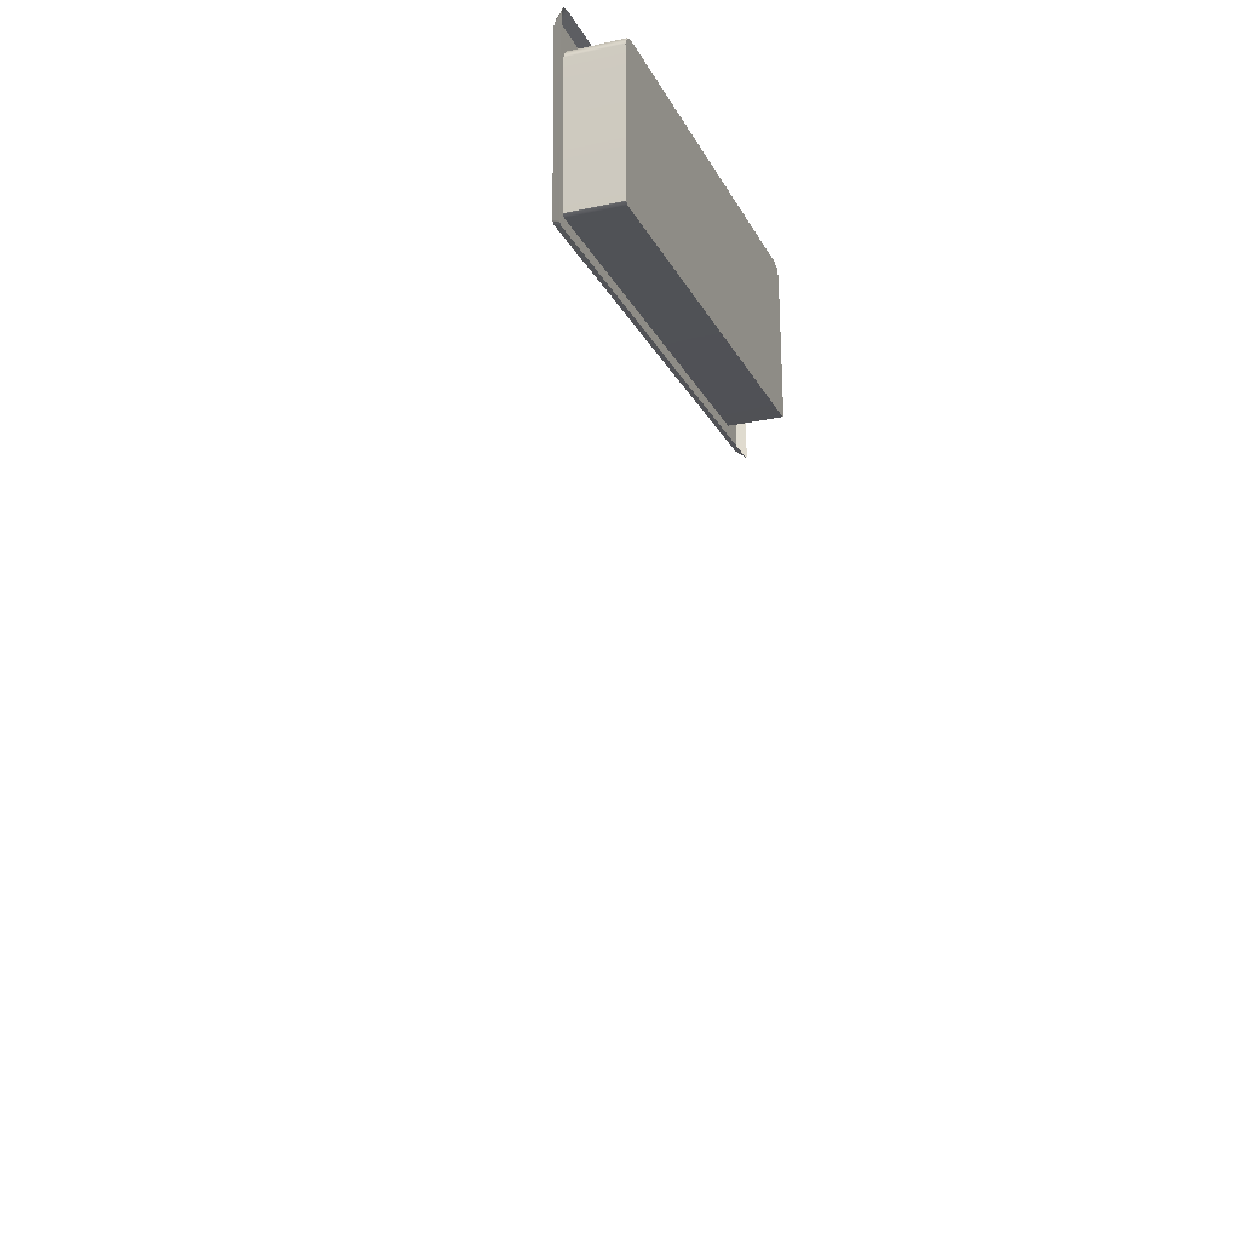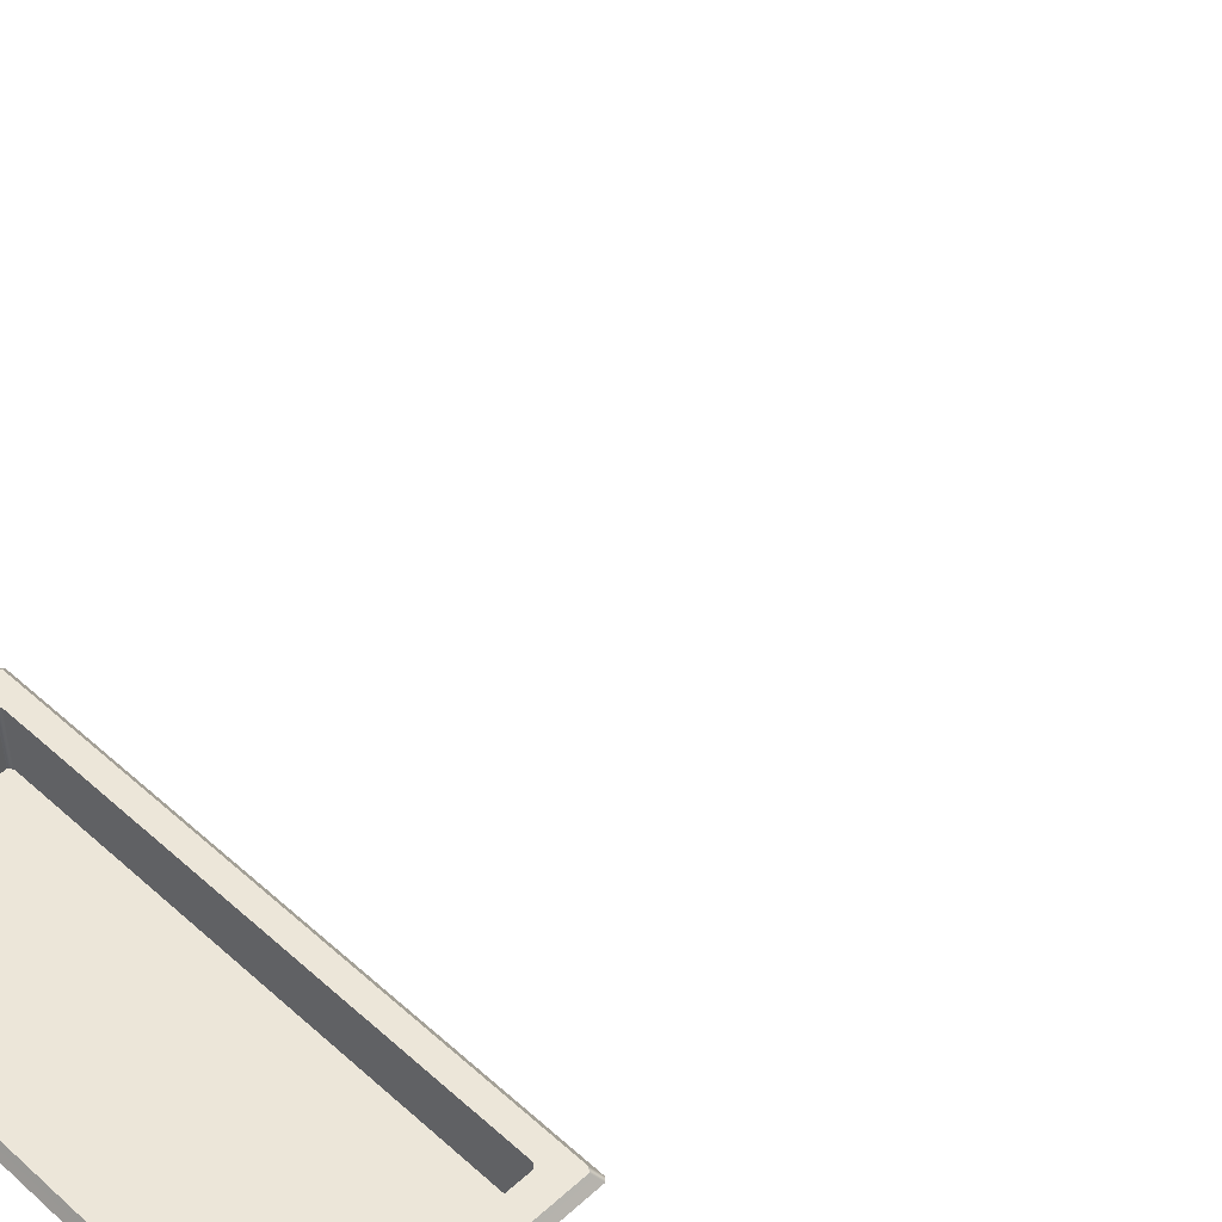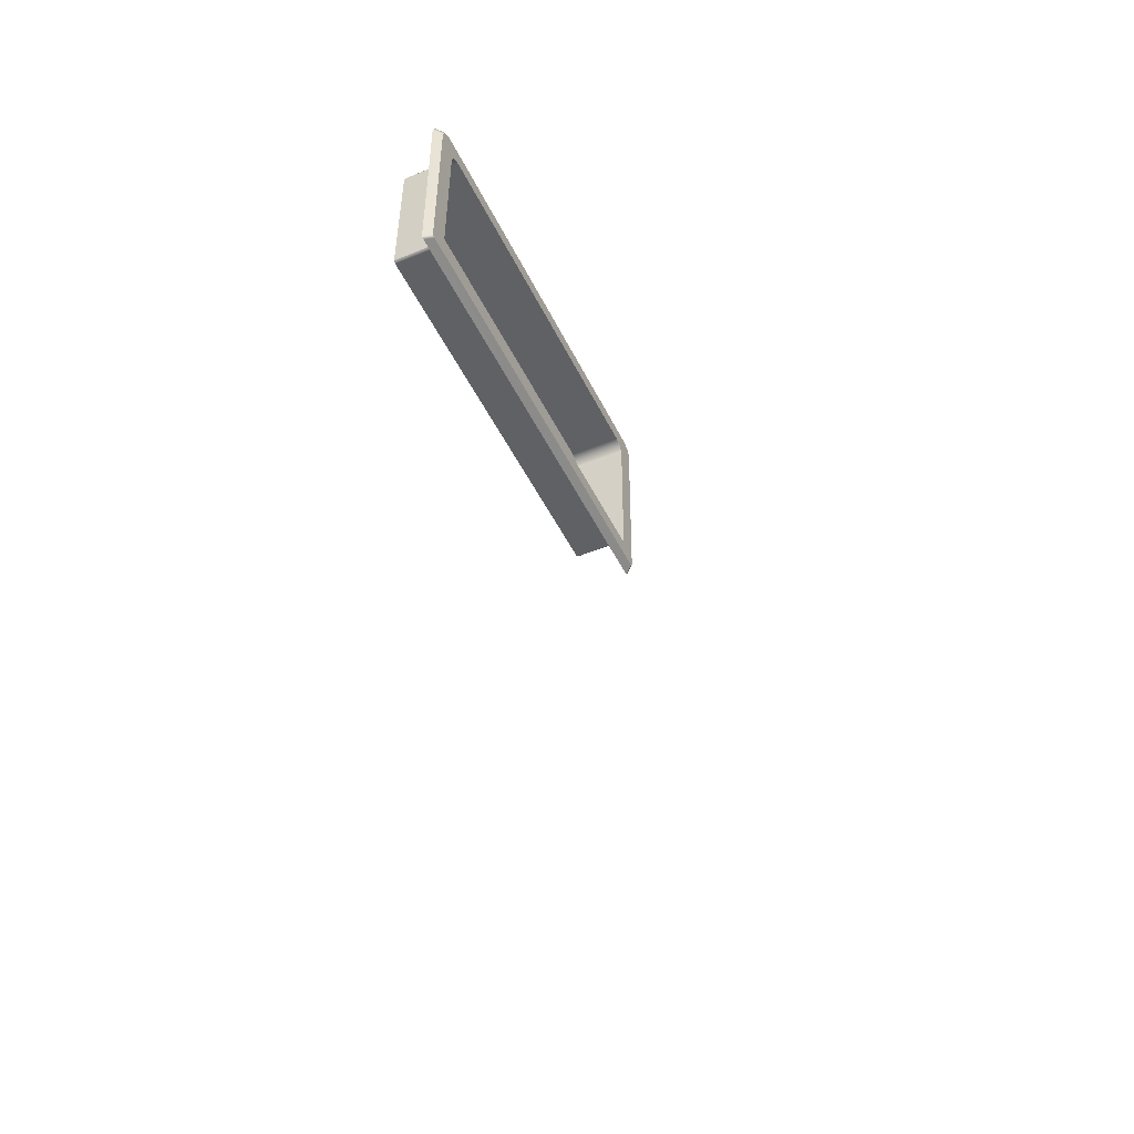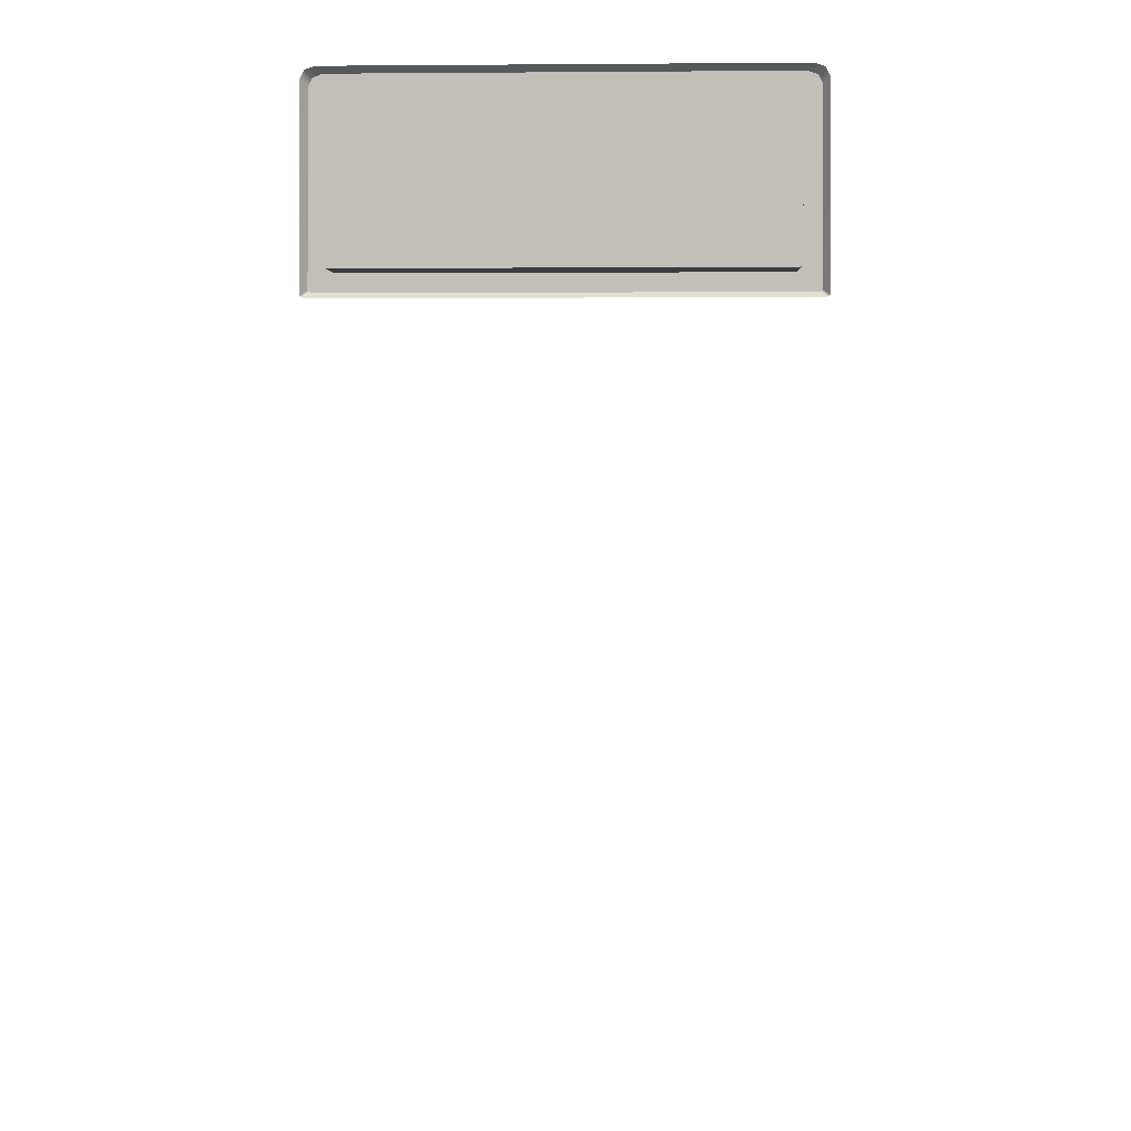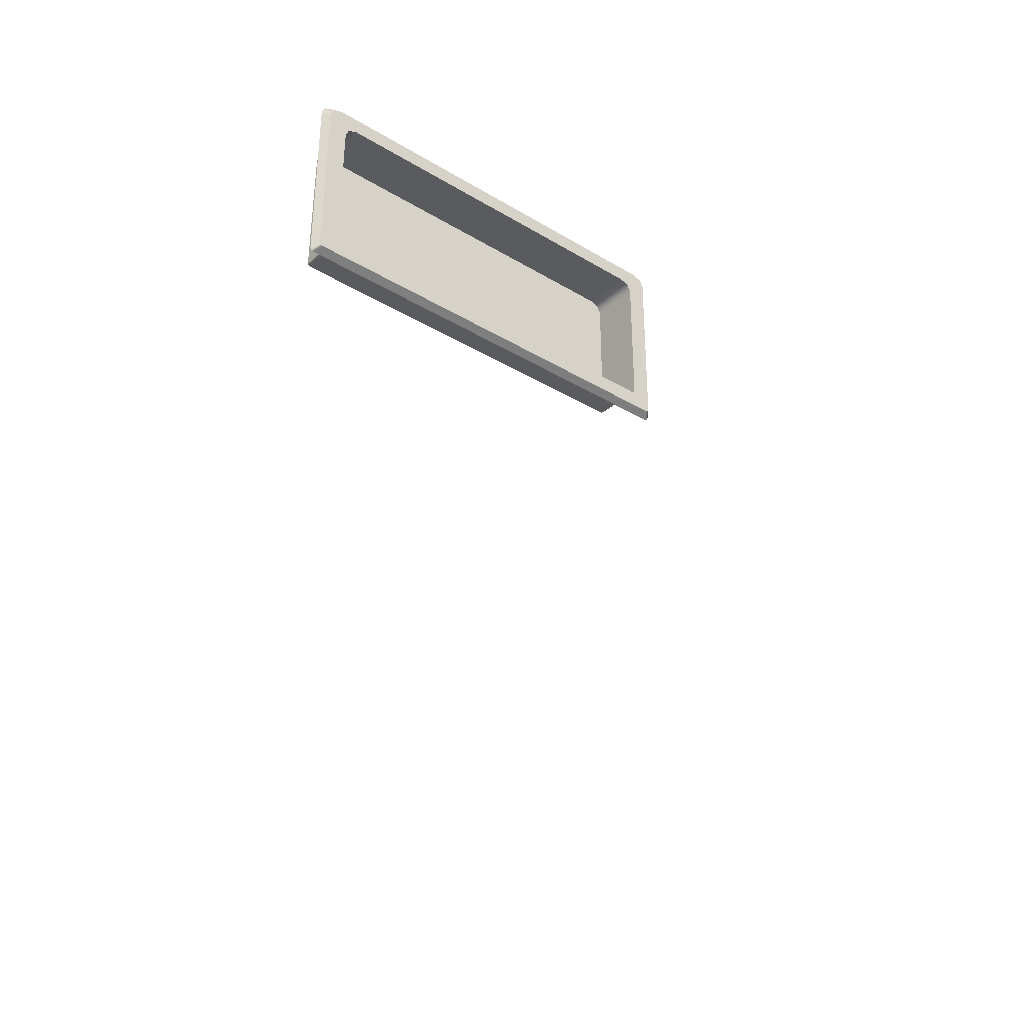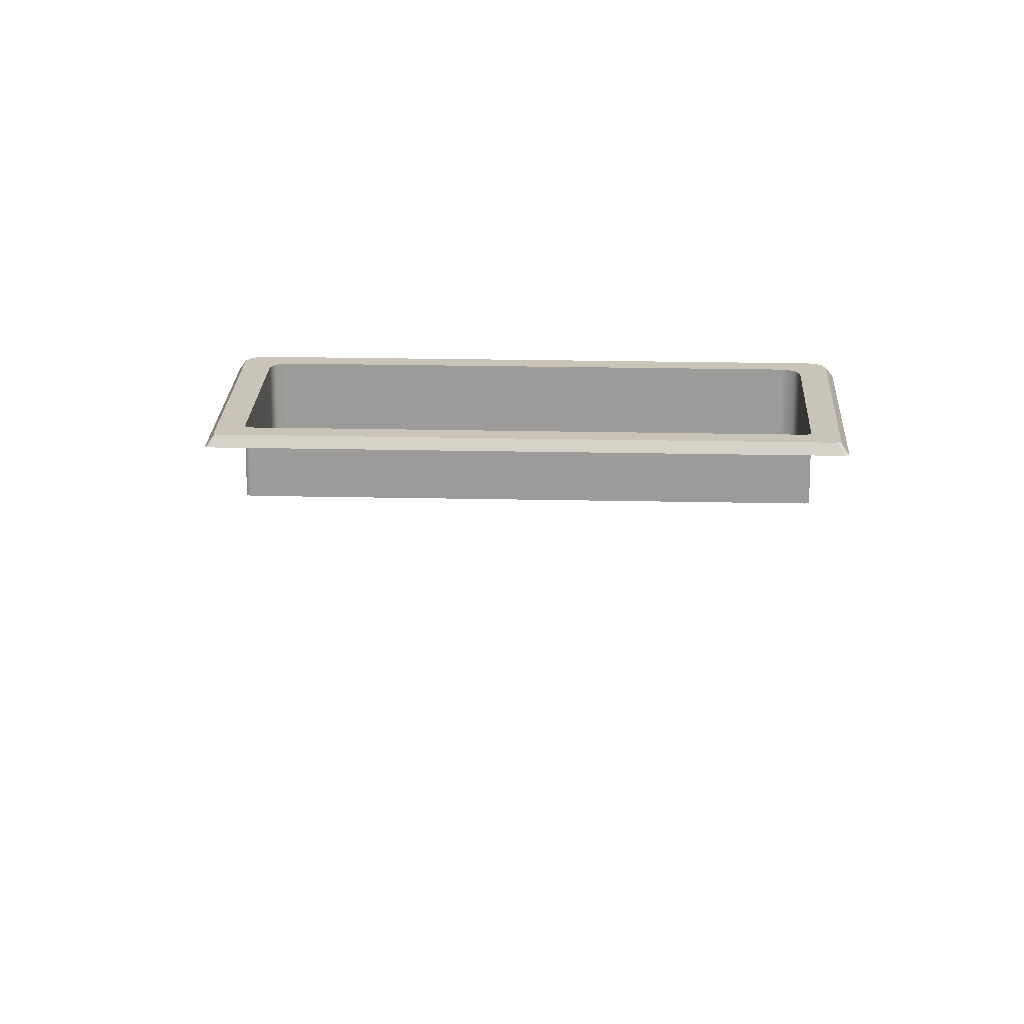
<metadata>
{"format":"obj","ext":"obj","renderer":"f3d","projection":"perspective","resolution":1024,"background":"white","views":[{"elev":-20.5,"azim":-69.2,"up":"+Z"},{"elev":49.1,"azim":44.6,"up":"+Y"},{"elev":-47.9,"azim":115.0,"up":"+Z"},{"elev":3.5,"azim":2.3,"up":"+Z"},{"elev":-32.7,"azim":140.2,"up":"+Z"},{"elev":19.7,"azim":-177.6,"up":"+Y"}]}
</metadata>
<code>
o MeshFridgeFreezerdoorB2_3_GeomSubset_3
v -0.005865 0.05 -1.01
v -0.005853 0.05 -1.01
v -0.005865 0.05001 -1.01
v -0.005853 0.05001 -1.01
v -0.005865 0.05 -1.01
v -0.005853 0.05 -1.01
v -0.005865 0.05001 -1.01
v -0.005853 0.05001 -1.01
v -0.005865 0.05 -1.01
v -0.005853 0.05 -1.01
v -0.005865 0.05001 -1.01
v -0.005853 0.05001 -1.01
v -0.005865 0.05 -1.01
v -0.005853 0.05 -1.01
v -0.005865 0.05001 -1.01
v -0.005853 0.05001 -1.01
v -0.005865 0.05 -1.01
v -0.005853 0.05 -1.01
v -0.005865 0.05001 -1.01
v -0.005853 0.05001 -1.01
v -0.005865 0.05 -1.01
v -0.005853 0.05 -1.01
v -0.005865 0.05001 -1.01
v -0.005853 0.05001 -1.01
v -0.005865 0.05 -1.01
v -0.005853 0.05 -1.01
v -0.005865 0.05001 -1.01
v -0.005853 0.05001 -1.01
v 0.5684 -0.2313 0.4578
v 0.575 -0.2313 0.4633
v -0.5842 -0.2313 0.4633
v -0.5776 -0.2313 0.4578
v 0.5684 -0.3707 0.4578
v -0.5776 -0.3707 0.4578
v 0.5179 -0.2313 0.5127
v 0.5112 -0.2313 0.5072
v -0.5205 -0.2313 0.5072
v -0.5271 -0.2313 0.5127
v 0.5697 -0.223 0.4677
v 0.5631 -0.223 0.4622
v -0.5723 -0.223 0.4622
v -0.5789 -0.223 0.4677
v 0.5102 -0.2238 0.507
v 0.5168 -0.2238 0.5125
v -0.526 -0.2238 0.5125
v -0.5195 -0.2238 0.507
v -0.5508 -0.2313 1.007
v -0.581 -0.2313 0.9824
v -0.5239 -0.2313 0.9348
v -0.4937 -0.2313 0.9599
v -0.5455 -0.223 1.003
v -0.5757 -0.223 0.978
v -0.5229 -0.2224 0.9352
v -0.4929 -0.2223 0.9601
v 0.5416 -0.2313 1.007
v 0.5718 -0.2313 0.9824
v 0.4845 -0.2313 0.9599
v 0.5147 -0.2313 0.9348
v 0.5665 -0.223 0.978
v 0.5363 -0.223 1.003
v 0.4837 -0.2223 0.9601
v 0.5137 -0.2224 0.9352
v -0.5141 -0.2223 0.9528
v -0.515 -0.2313 0.9525
v 0.5048 -0.2223 0.9528
v 0.5058 -0.2313 0.9525
v 0.5629 -0.2313 1
v 0.5576 -0.223 0.9957
v -0.5668 -0.223 0.9957
v -0.5721 -0.2313 1
v 0.575 -0.3638 0.4633
v 0.5691 -0.3707 0.4584
v -0.5784 -0.3707 0.4584
v -0.5842 -0.3638 0.4633
v -0.581 -0.3638 0.9824
v -0.5729 -0.3707 0.9811
v -0.5508 -0.3638 1.007
v -0.5492 -0.3707 1.001
v 0.5416 -0.3638 1.007
v 0.54 -0.3707 1.001
v 0.5718 -0.3638 0.9824
v 0.5637 -0.3707 0.9811
v -0.5721 -0.3638 1
v -0.5663 -0.3707 0.9953
v 0.5629 -0.3638 1
v 0.5571 -0.3707 0.9953
v 0.5832 -0.2307 0.5472
v 0.5862 -0.2241 0.5472
v 0.5848 -0.217 0.5472
v 0.5794 -0.2115 0.5473
v 0.5714 -0.2089 0.5473
v 0.563 -0.21 0.5473
v 0.5563 -0.2145 0.5472
v 0.5533 -0.2212 0.5472
v 0.5547 -0.2282 0.5472
v 0.5601 -0.2337 0.5471
v 0.5681 -0.2363 0.5471
v 0.5765 -0.2352 0.5471
v 0.5832 -0.231 0.6051
v 0.5862 -0.2244 0.6052
v 0.5848 -0.2173 0.6052
v 0.5794 -0.2118 0.6052
v 0.5714 -0.2092 0.6052
v 0.563 -0.2103 0.6052
v 0.5563 -0.2148 0.6052
v 0.5533 -0.2215 0.6052
v 0.5547 -0.2285 0.6051
v 0.5601 -0.234 0.6051
v 0.5681 -0.2366 0.6051
v 0.5765 -0.2355 0.6051
v 0.5832 -0.2307 0.8613
v 0.5862 -0.2241 0.8613
v 0.5848 -0.217 0.8614
v 0.5794 -0.2115 0.8614
v 0.5714 -0.2089 0.8614
v 0.563 -0.21 0.8614
v 0.5563 -0.2145 0.8614
v 0.5533 -0.2212 0.8613
v 0.5547 -0.2282 0.8613
v 0.5601 -0.2337 0.8613
v 0.5681 -0.2363 0.8613
v 0.5765 -0.2352 0.8613
v 0.5832 -0.231 0.9193
v 0.5862 -0.2244 0.9193
v 0.5848 -0.2173 0.9193
v 0.5794 -0.2118 0.9194
v 0.5714 -0.2092 0.9194
v 0.563 -0.2103 0.9194
v 0.5563 -0.2148 0.9193
v 0.5533 -0.2215 0.9193
v 0.5547 -0.2285 0.9193
v 0.5601 -0.234 0.9192
v 0.5681 -0.2366 0.9192
v 0.5765 -0.2355 0.9192
v 0.4501 -0.1722 0.5609
v 0.4501 -0.1722 0.726
v -0.459 -0.1722 0.726
v -0.459 -0.1722 0.5609
v 0.4456 -0.1604 0.5609
v 0.4456 -0.1604 0.726
v -0.4545 -0.1604 0.726
v -0.4545 -0.1604 0.5609
v -0.4408 -0.1722 0.726
v -0.4408 -0.1722 0.5609
v -0.4408 -0.1563 0.726
v -0.4408 -0.1563 0.5609
v 0.4323 -0.1722 0.5609
v 0.4323 -0.1722 0.726
v 0.4323 -0.1563 0.726
v 0.4323 -0.1563 0.5609
v 0.4501 -0.3281 0.5609
v 0.4501 -0.3281 0.726
v -0.459 -0.3281 0.726
v -0.459 -0.3281 0.5609
v -0.4408 -0.3281 0.726
v -0.4408 -0.3281 0.5609
v 0.4323 -0.3281 0.5609
v 0.4323 -0.3281 0.726
v 0.4973 -0.2055 0.5187
v 0.5039 -0.2055 0.5242
v -0.5132 -0.2055 0.5242
v -0.5065 -0.2055 0.5187
v 0.451 -0.2053 0.5573
v 0.4576 -0.2053 0.5629
v -0.4668 -0.2053 0.5629
v -0.4602 -0.2053 0.5573
v 0.4576 -0.324 0.5635
v 0.451 -0.324 0.558
v -0.4602 -0.324 0.558
v -0.4668 -0.324 0.5635
v -0.4798 -0.2027 0.9482
v -0.51 -0.2029 0.9231
v -0.4334 -0.2029 0.9095
v -0.4637 -0.2031 0.8845
v -0.4334 -0.3216 0.9101
v -0.4637 -0.3217 0.8851
v 0.4706 -0.2027 0.9482
v 0.5008 -0.2029 0.9231
v 0.4242 -0.2029 0.9095
v 0.4545 -0.2031 0.8845
v 0.4545 -0.3217 0.8851
v 0.4242 -0.3216 0.9101
v 0.4455 -0.203 0.9022
v 0.4455 -0.3216 0.9028
v -0.4548 -0.3216 0.9028
v -0.4548 -0.203 0.9022
v 0.4919 -0.2028 0.9408
v -0.5011 -0.2028 0.9408
v -0.4607 -0.3823 0.4965
v -0.4607 -0.3823 0.9079
v -0.5186 -0.3823 0.9079
v -0.5186 -0.3823 0.4965
v -0.4607 -0.4141 0.4965
v -0.4607 -0.4141 0.9079
v -0.5186 -0.4141 0.9079
v -0.5186 -0.4141 0.4965
v -0.4658 -0.3823 0.4914
v -0.4658 -0.3823 0.913
v -0.5135 -0.3823 0.913
v -0.5135 -0.3823 0.4914
v -0.4658 -0.3692 0.4914
v -0.4658 -0.3692 0.913
v -0.5135 -0.3692 0.913
v -0.5135 -0.3692 0.4914
v -0.4701 -0.4226 0.4965
v -0.4701 -0.4226 0.9079
v -0.5093 -0.4226 0.9079
v -0.5093 -0.4226 0.4965
v -0.4607 -0.3823 0.472
v -0.4654 -0.3823 0.4673
v -0.4654 -0.3823 0.9372
v -0.4607 -0.3823 0.9325
v -0.5186 -0.3823 0.9325
v -0.514 -0.3823 0.9372
v -0.514 -0.3823 0.4673
v -0.5186 -0.3823 0.472
v -0.4654 -0.4141 0.4673
v -0.4607 -0.4141 0.472
v -0.4607 -0.4141 0.9325
v -0.4654 -0.4141 0.9372
v -0.514 -0.4141 0.9372
v -0.5186 -0.4141 0.9325
v -0.5186 -0.4141 0.472
v -0.514 -0.4141 0.4673
v -0.4658 -0.3823 0.4771
v -0.4705 -0.3823 0.4724
v -0.4705 -0.3823 0.9321
v -0.4658 -0.3823 0.9274
v -0.5135 -0.3823 0.9274
v -0.5088 -0.3823 0.9321
v -0.5088 -0.3823 0.4724
v -0.5135 -0.3823 0.4771
v -0.4658 -0.3692 0.4771
v -0.4705 -0.3692 0.4724
v -0.4658 -0.3692 0.9274
v -0.4705 -0.3692 0.9321
v -0.5135 -0.3692 0.9274
v -0.5088 -0.3692 0.9321
v -0.5135 -0.3692 0.4771
v -0.5088 -0.3692 0.4724
v -0.4701 -0.4226 0.4813
v -0.4748 -0.4226 0.4767
v -0.4701 -0.4226 0.9231
v -0.4748 -0.4226 0.9278
v -0.5093 -0.4226 0.9231
v -0.5046 -0.4226 0.9278
v -0.5093 -0.4226 0.4813
v -0.5046 -0.4226 0.4767
v 0.445 -0.3751 0.9507
v 0.543 -0.3751 0.9507
v 0.543 -0.3751 0.9806
v 0.445 -0.3751 0.9806
v 0.5267 -0.3751 0.9806
v 0.5267 -0.3751 0.9507
v 0.5103 -0.3751 0.9806
v 0.5103 -0.3751 0.9507
v 0.494 -0.3751 0.9806
v 0.494 -0.3751 0.9507
v 0.4776 -0.3751 0.9806
v 0.4776 -0.3751 0.9507
v 0.4613 -0.3751 0.9806
v 0.4613 -0.3751 0.9507
f 13 14 16 15
f 160 44 43 159
f 162 46 45 161
f 164 160 159 163
f 166 162 161 165
f 167 164 163 168
f 169 166 165 170
f 182 179 183 184
f 184 183 180 181
f 173 175 185 186
f 186 185 176 174
f 179 177 187 183
f 183 187 178 180
f 171 173 186 188
f 188 186 174 172
f 177 61 65 187
f 187 65 62 178
f 54 171 188 63
f 63 188 172 53
f 182 175 173 179
f 177 179 173 171
f 61 177 171 54
f 43 46 162 159
f 159 162 166 163
f 168 163 166 169
f 62 44 160 178
f 45 53 172 161
f 167 168 169 170 176 185 175 182 184 181
f 176 170 165 174
f 167 181 180 164
f 174 165 161 172
f 164 180 178 160

</code>
